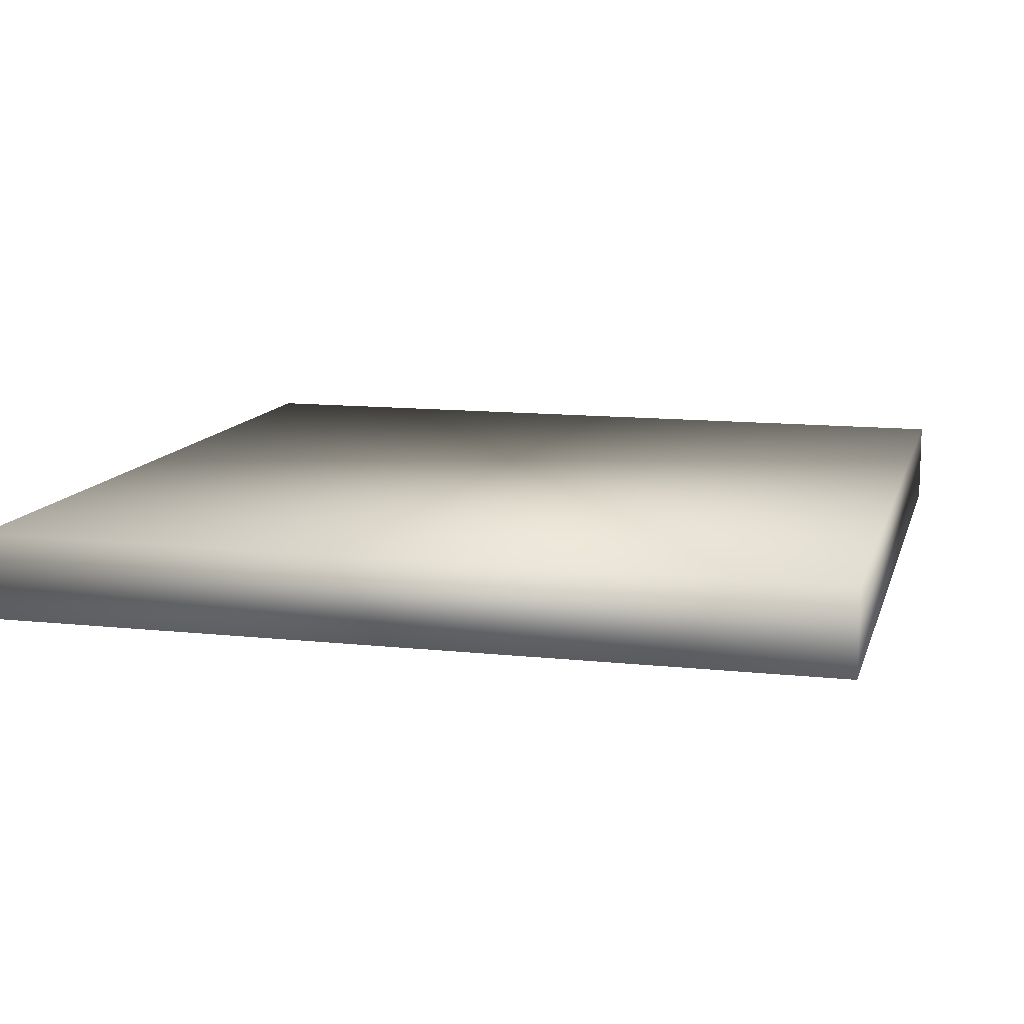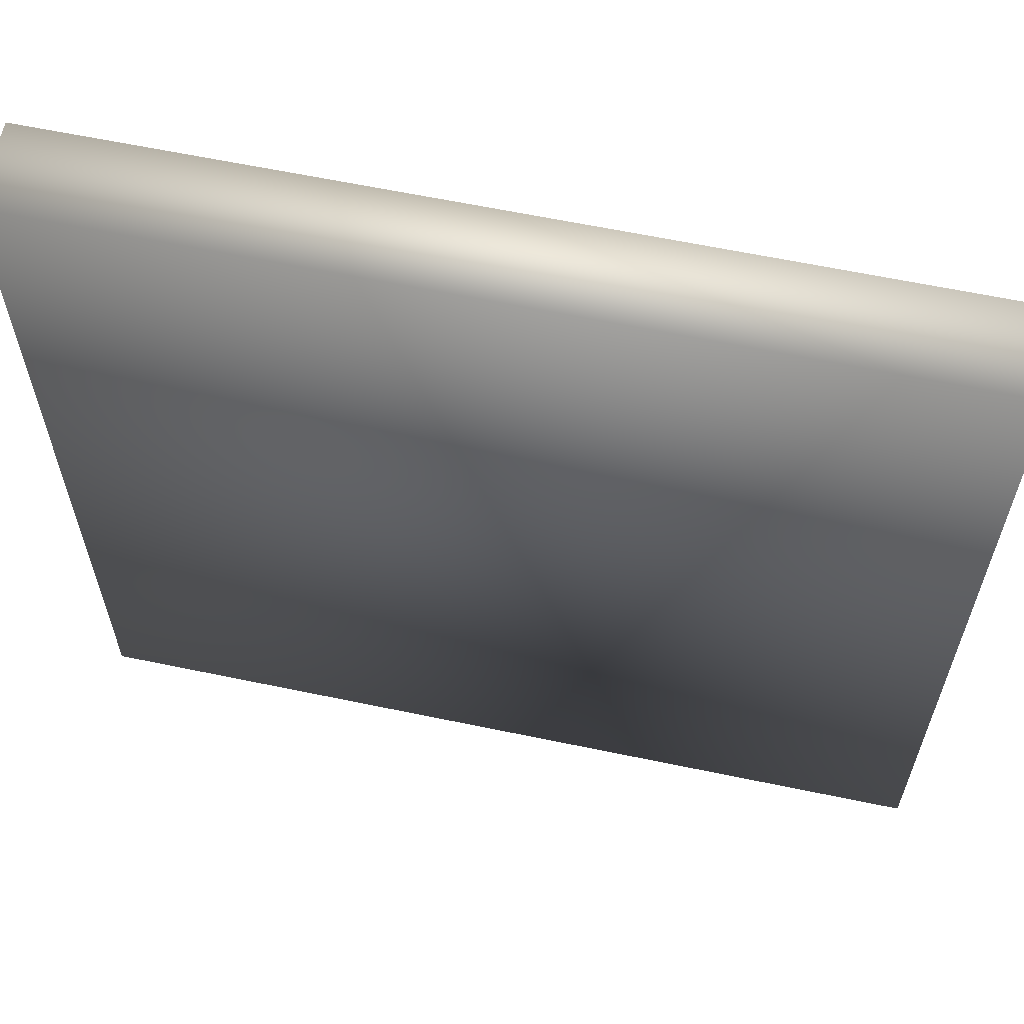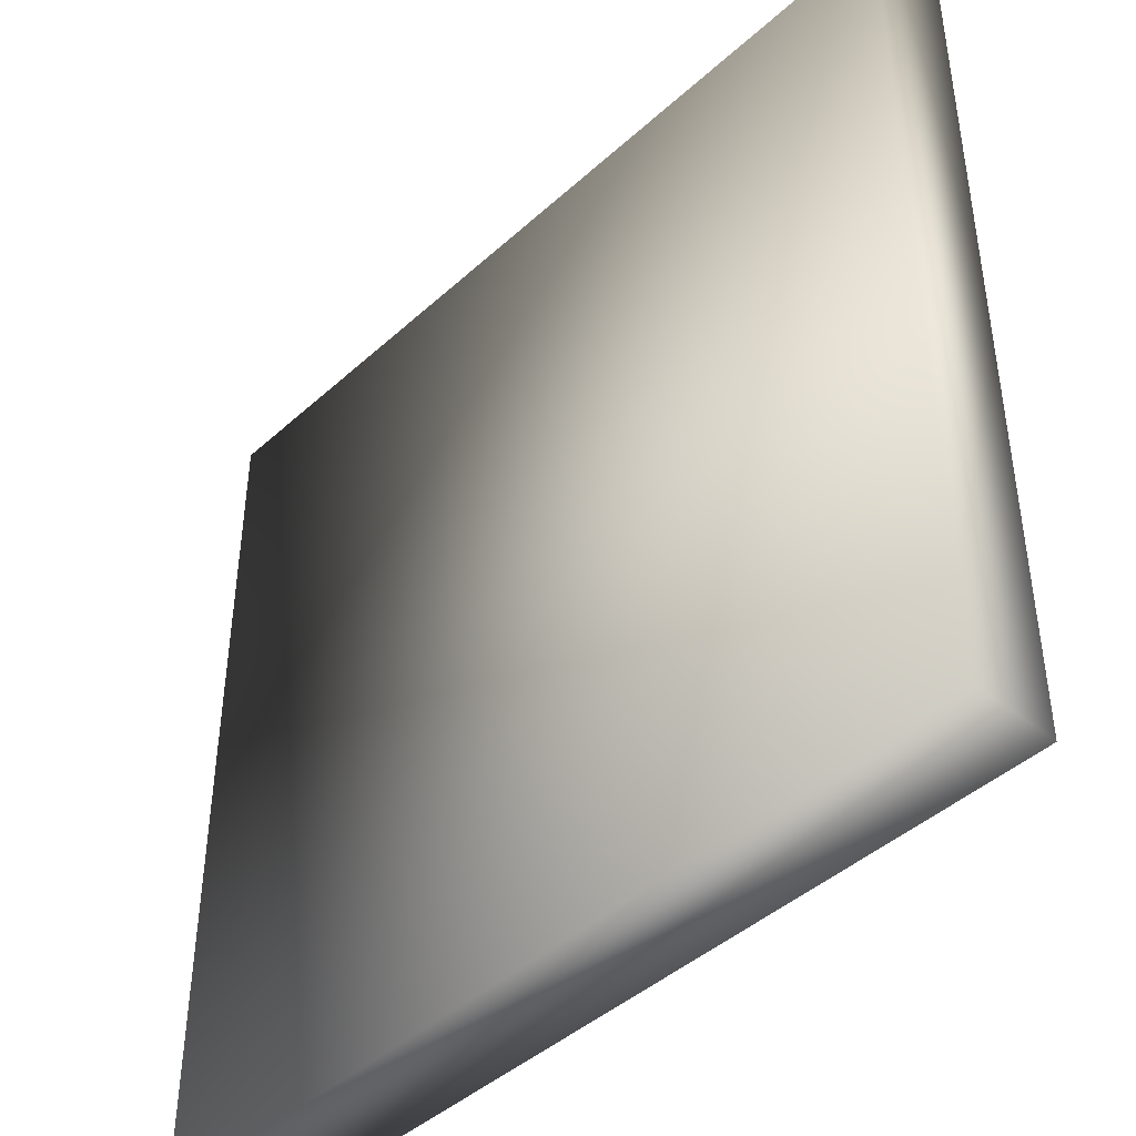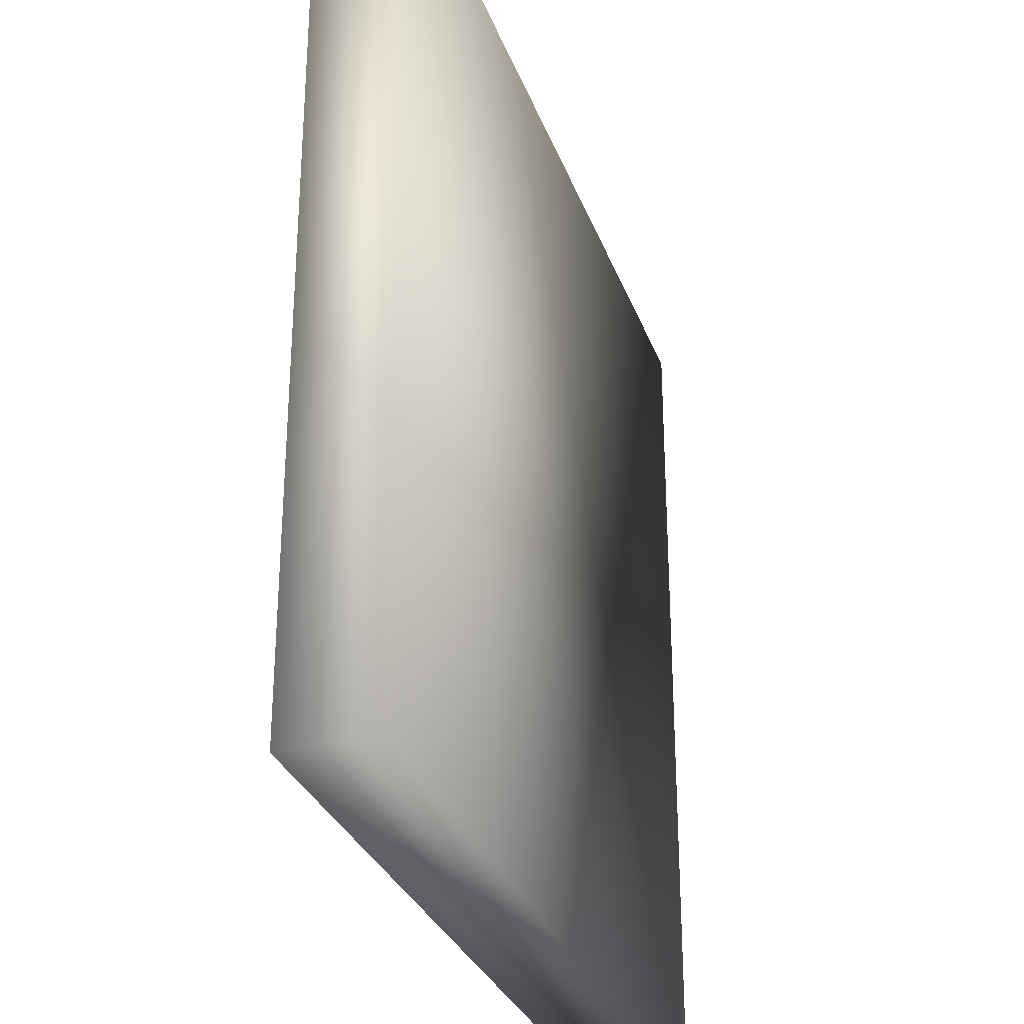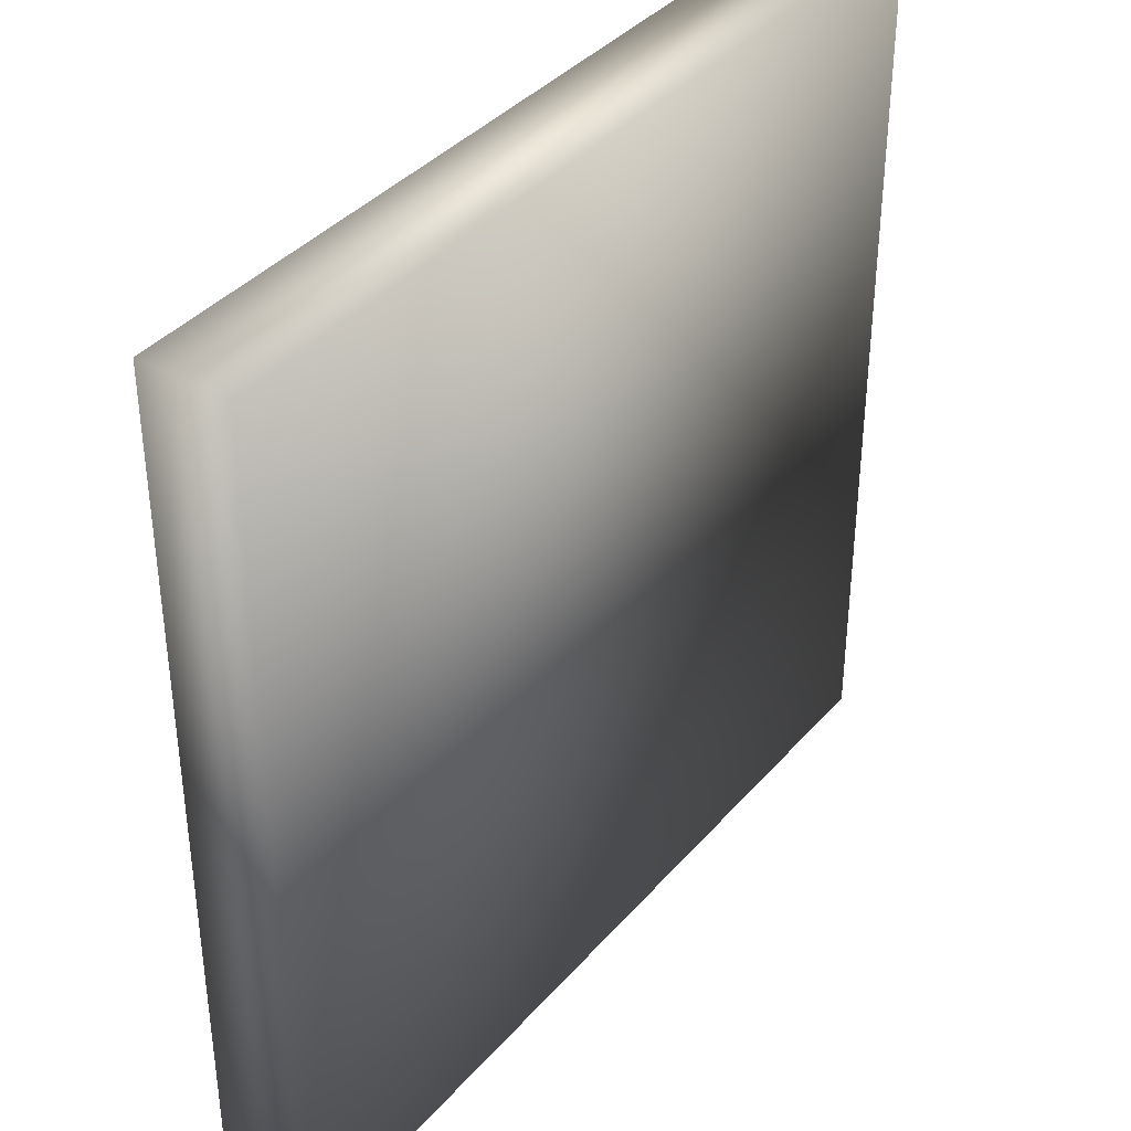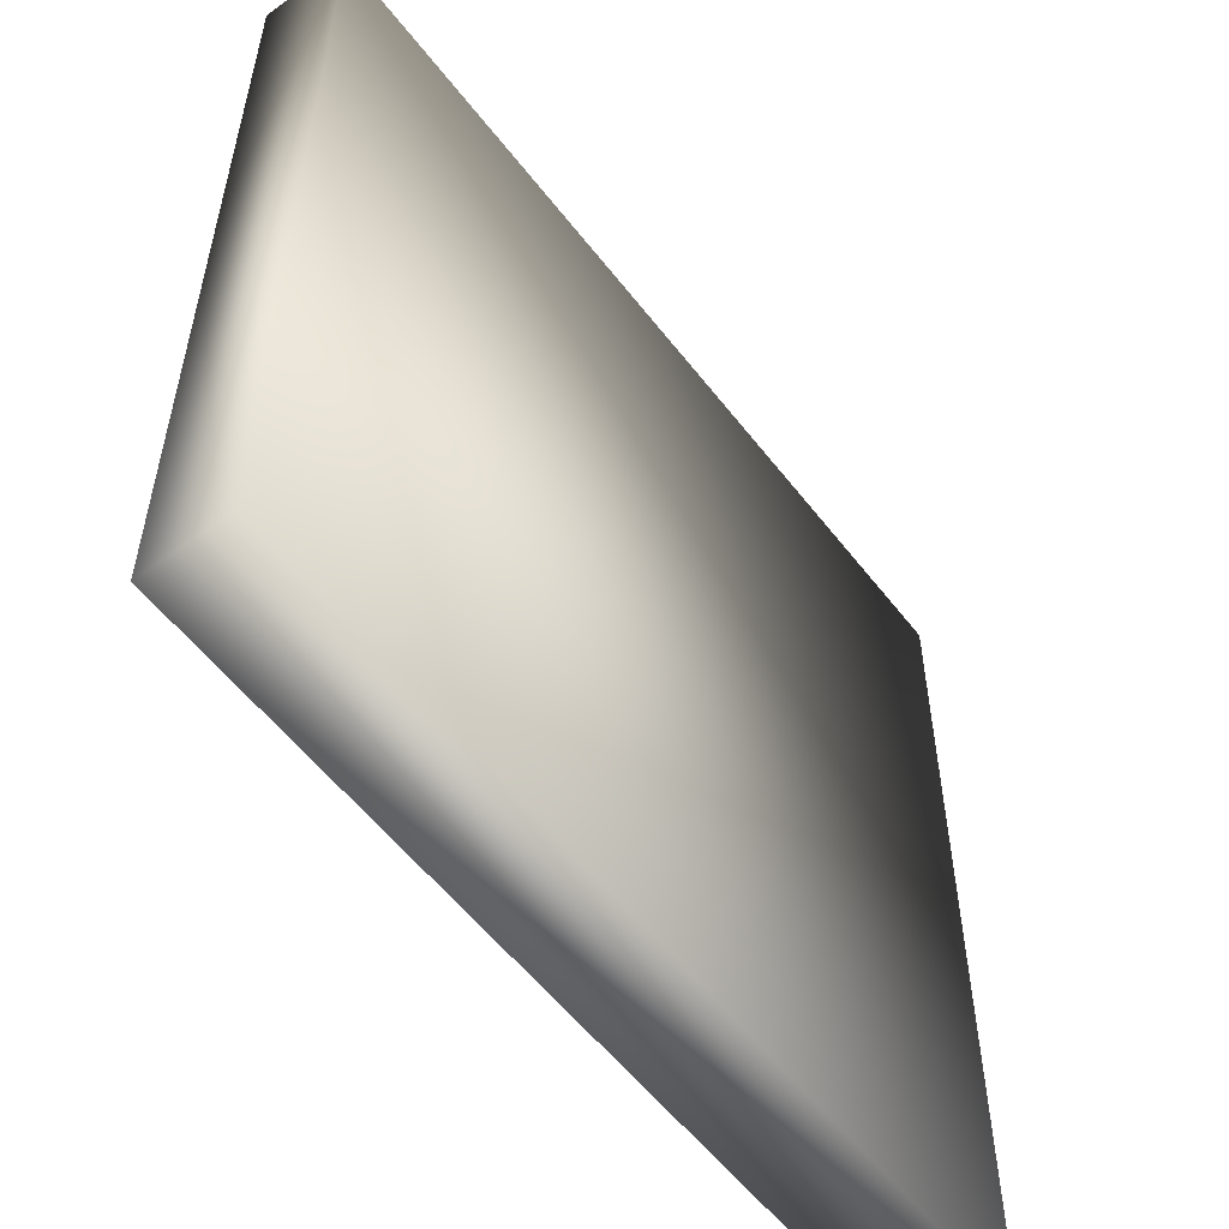
<metadata>
{"format":"obj","ext":"obj","renderer":"f3d","projection":"perspective","resolution":1024,"background":"white","views":[{"elev":11.9,"azim":104.5,"up":"+Y"},{"elev":62.2,"azim":-168.0,"up":"+Z"},{"elev":-43.6,"azim":46.7,"up":"+Z"},{"elev":-30.2,"azim":108.0,"up":"+Z"},{"elev":38.2,"azim":-54.1,"up":"+Z"},{"elev":-55.7,"azim":127.0,"up":"+Z"}]}
</metadata>
<code>
o cube1
v -0.5 -0.05 0.5
v -0.5 0.05 0.5
v 0.5 0.05 0.5
v 0.5 -0.05 0.5
v -0.5 -0.05 -0.5
v -0.5 0.05 -0.5
v 0.5 0.05 -0.5
v 0.5 -0.05 -0.5
g cube1_default
f 1 4 3 2
f 1 5 8 4
f 2 6 5 1
f 3 7 6 2
f 4 8 7 3
f 6 7 8 5

</code>
